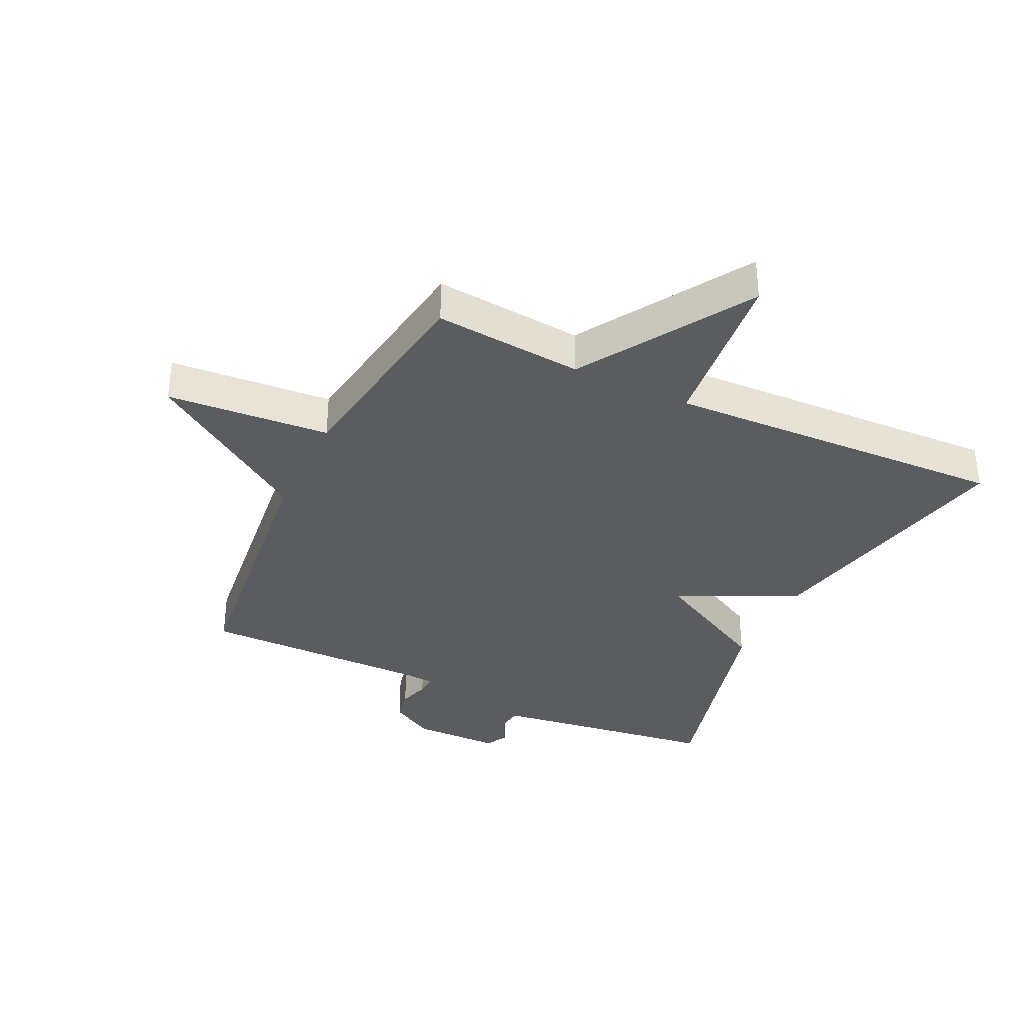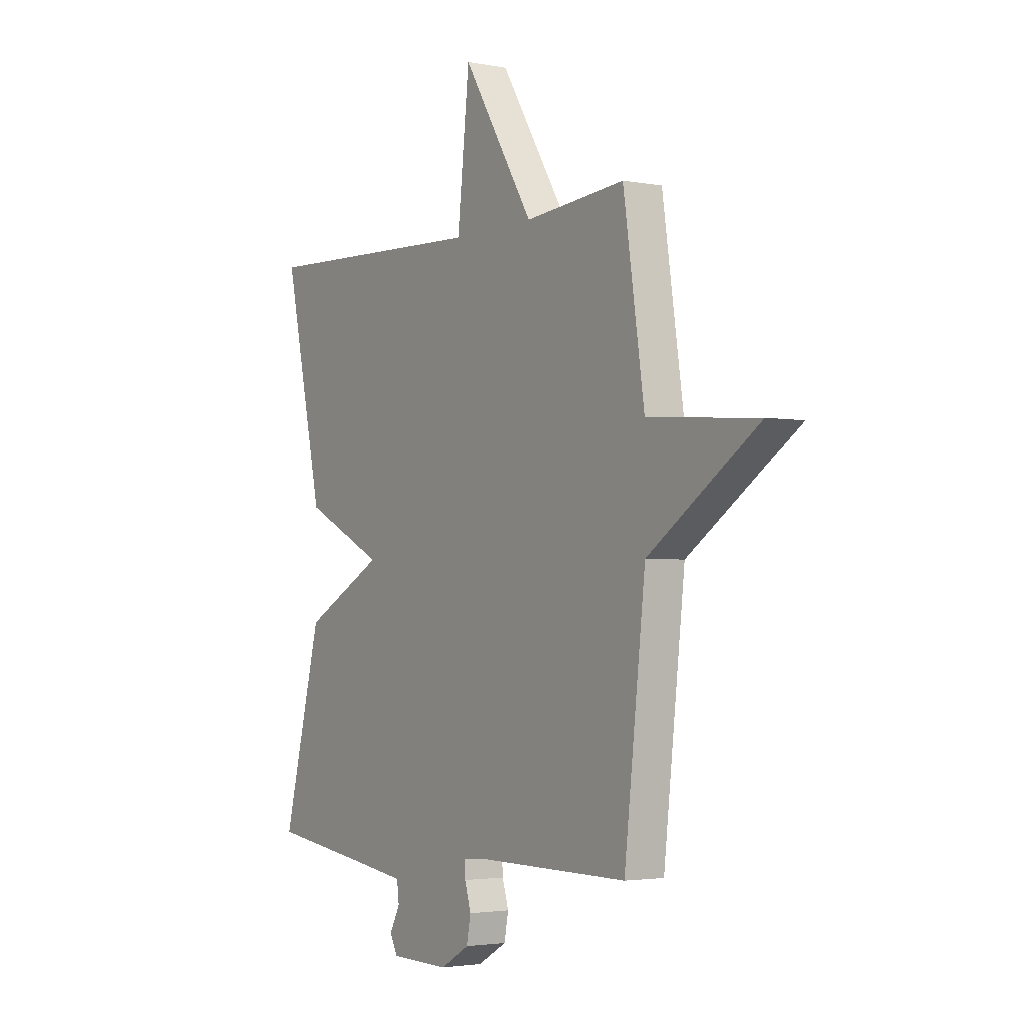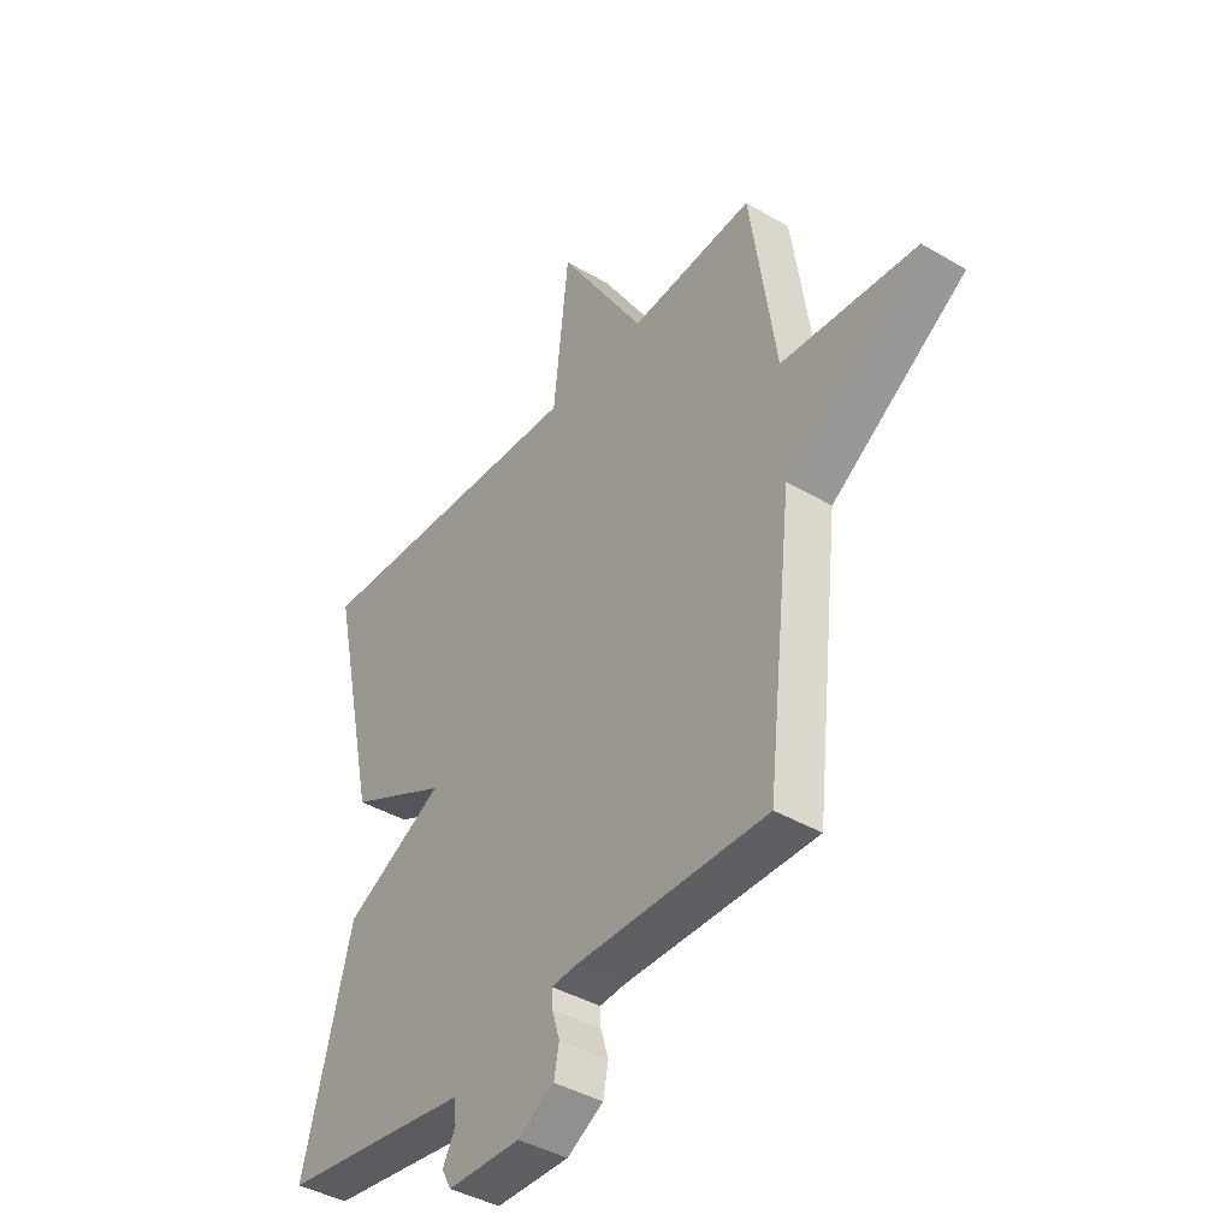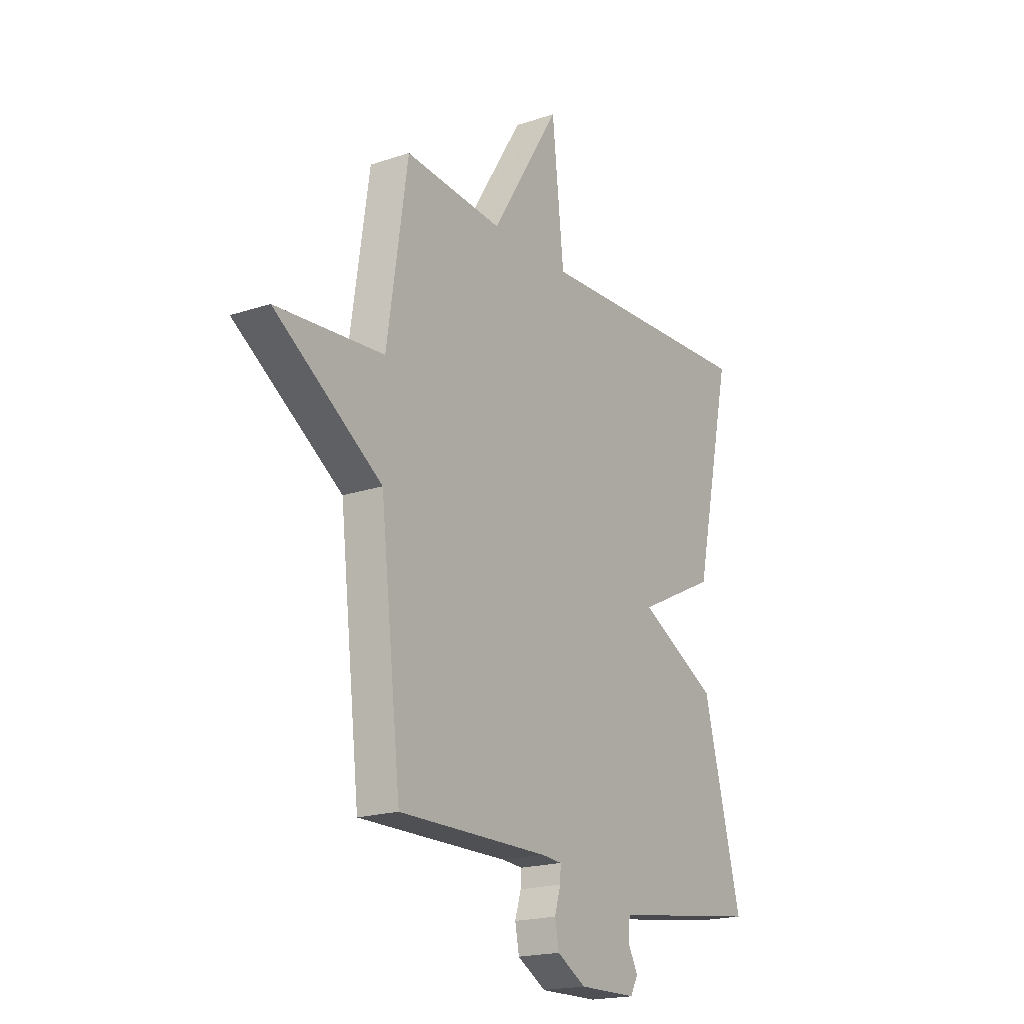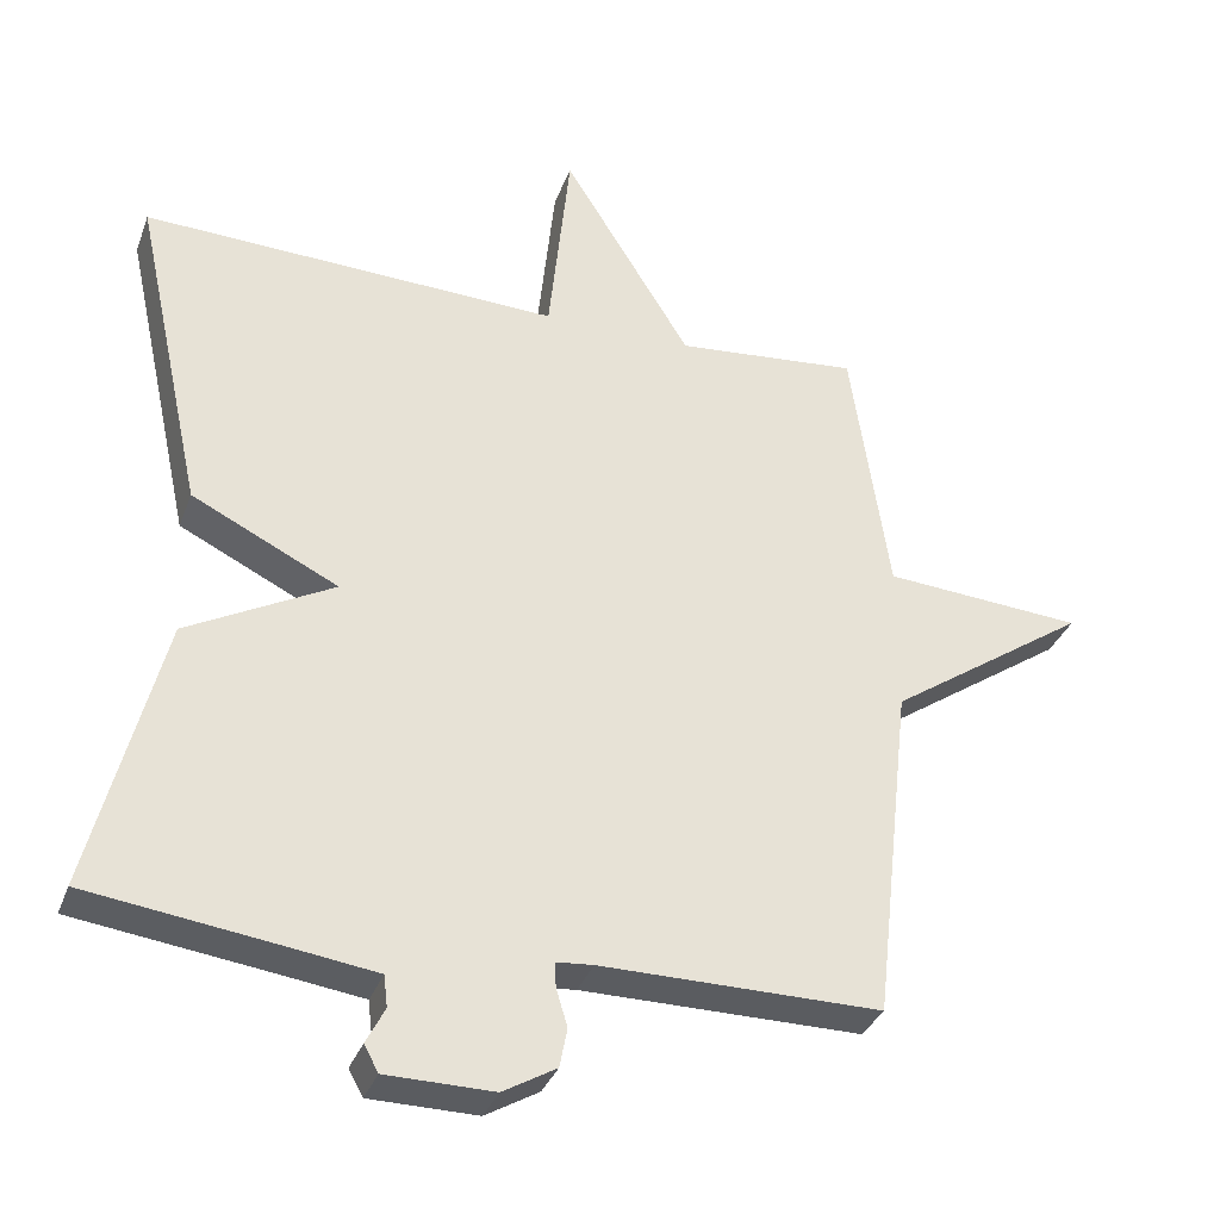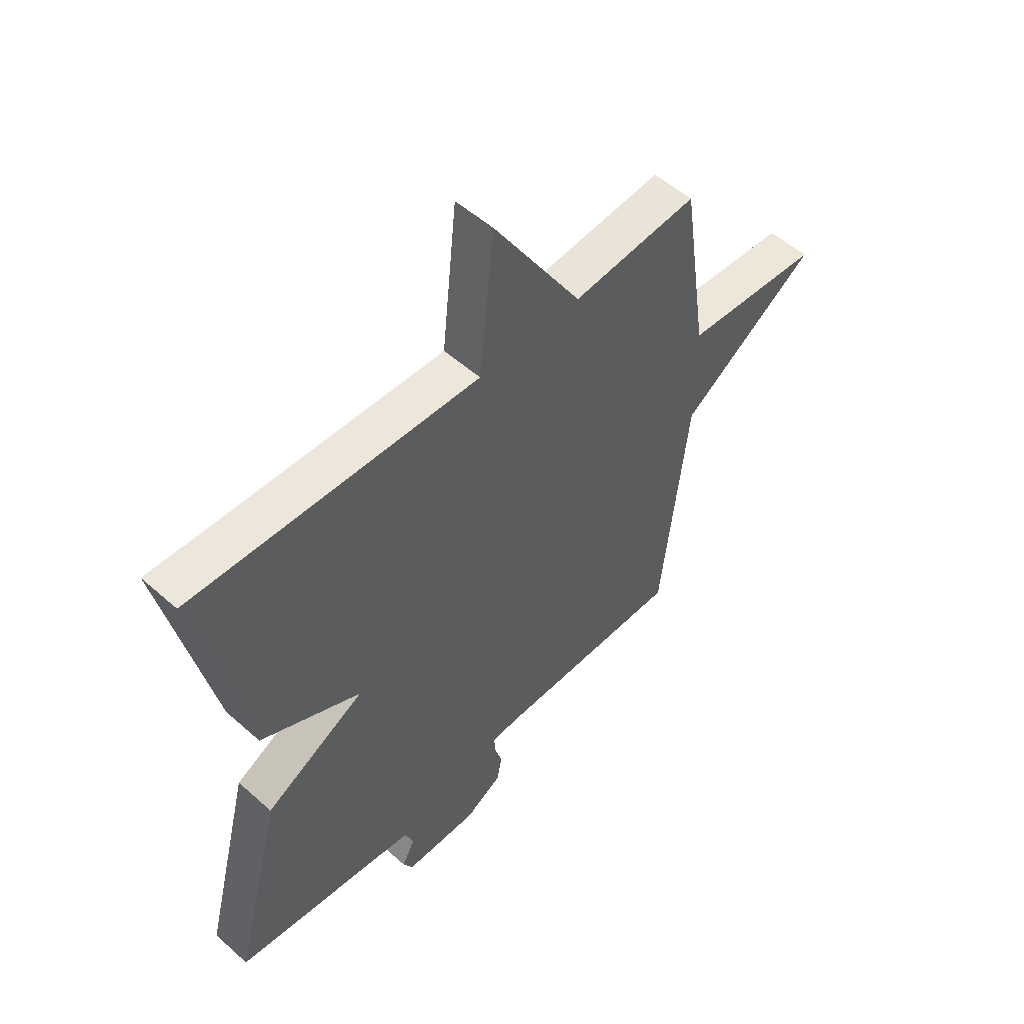
<metadata>
{"format":"obj","ext":"obj","renderer":"f3d","projection":"perspective","resolution":1024,"background":"white","views":[{"elev":-35.2,"azim":-25.5,"up":"+Y"},{"elev":-2.8,"azim":-123.5,"up":"+Z"},{"elev":-40.8,"azim":-125.8,"up":"+Z"},{"elev":-19.1,"azim":-57.5,"up":"+Z"},{"elev":-33.7,"azim":161.3,"up":"+Z"},{"elev":53.1,"azim":133.5,"up":"+Z"}]}
</metadata>
<code>
v -0.5 0.07 -0.5
v -0.551 0.07 -0.045
v -0.816 0.07 0.135
v -0.551 0.07 0.155
v -0.5 0.07 0.5
v -0.257 0.07 0.478
v -0.086 0.07 0.754
v -0.057 0.07 0.478
v 0.5 0.07 0.5
v 0.406 0.07 0.068
v 0.211 0.07 -0.028
v 0.406 0.07 -0.132
v 0.5 0.07 -0.5
v 0.242 0.07 -0.535
v 0.129 0.07 -0.551
v 0.124 0.07 -0.593
v 0.149 0.07 -0.641
v 0.13 0.07 -0.676
v -0.013 0.07 -0.678
v -0.084 0.07 -0.637
v -0.094 0.07 -0.585
v -0.079 0.07 -0.535
v -0.077 0.07 -0.502
v -0.127 0.07 -0.498
v -0.5 0 -0.5
v -0.551 0 -0.045
v -0.816 0 0.135
v -0.551 0 0.155
v -0.5 0 0.5
v -0.257 0 0.478
v -0.086 0 0.754
v -0.057 0 0.478
v 0.5 0 0.5
v 0.406 0 0.068
v 0.211 0 -0.028
v 0.406 0 -0.132
v 0.5 0 -0.5
v 0.242 0 -0.535
v 0.129 0 -0.551
v 0.124 0 -0.593
v 0.149 0 -0.641
v 0.13 0 -0.676
v -0.013 0 -0.678
v -0.084 0 -0.637
v -0.094 0 -0.585
v -0.079 0 -0.535
v -0.077 0 -0.502
v -0.127 0 -0.498
f 20 21 22
f 19 20 22
f 18 19 22
f 17 18 22
f 16 17 22
f 15 16 22 23
f 14 15 23
f 13 14 23
f 12 13 23
f 11 12 23
f 8 9 10 11
f 8 11 23 24
f 24 1 2
f 8 24 2
f 7 8 2
f 6 7 2
f 2 3 4
f 2 4 5 6
f 46 45 44
f 46 44 43
f 46 43 42
f 46 42 41
f 46 41 40
f 47 46 40 39
f 47 39 38
f 47 38 37
f 47 37 36
f 47 36 35
f 35 34 33 32
f 48 47 35 32
f 26 25 48
f 26 48 32
f 26 32 31
f 26 31 30
f 28 27 26
f 30 29 28 26
f 1 25 26 2
f 2 26 27 3
f 3 27 28 4
f 4 28 29 5
f 5 29 30 6
f 6 30 31 7
f 7 31 32 8
f 8 32 33 9
f 9 33 34 10
f 10 34 35 11
f 11 35 36 12
f 12 36 37 13
f 13 37 38 14
f 14 38 39 15
f 15 39 40 16
f 16 40 41 17
f 17 41 42 18
f 18 42 43 19
f 19 43 44 20
f 20 44 45 21
f 21 45 46 22
f 22 46 47 23
f 23 47 48 24
f 24 48 25 1

</code>
